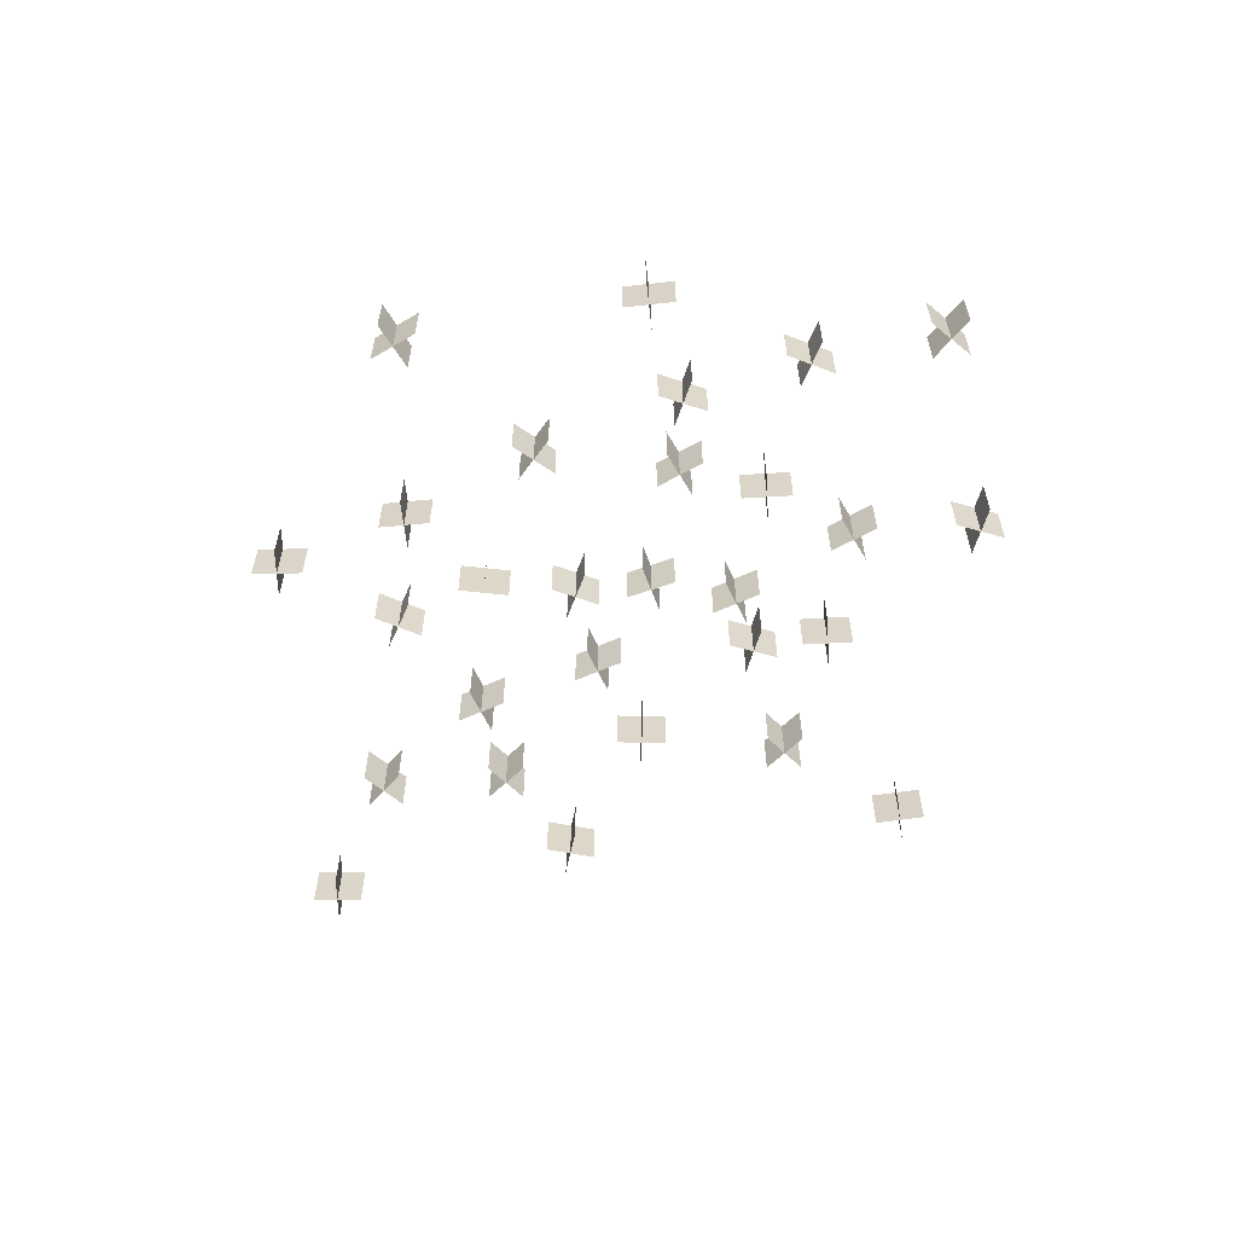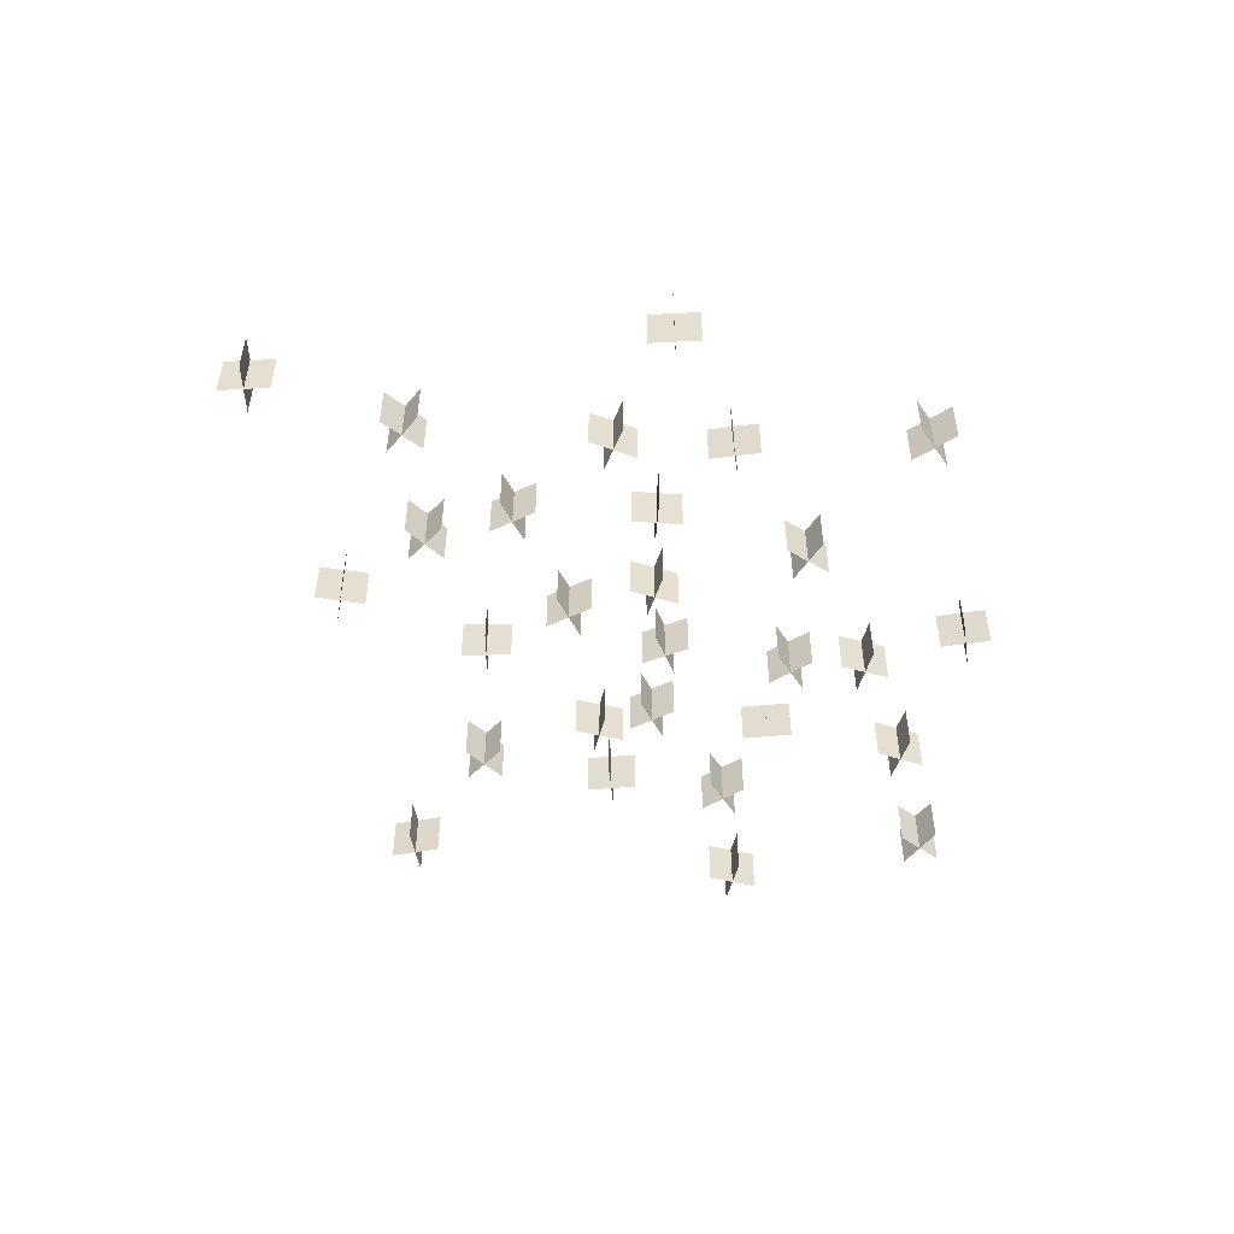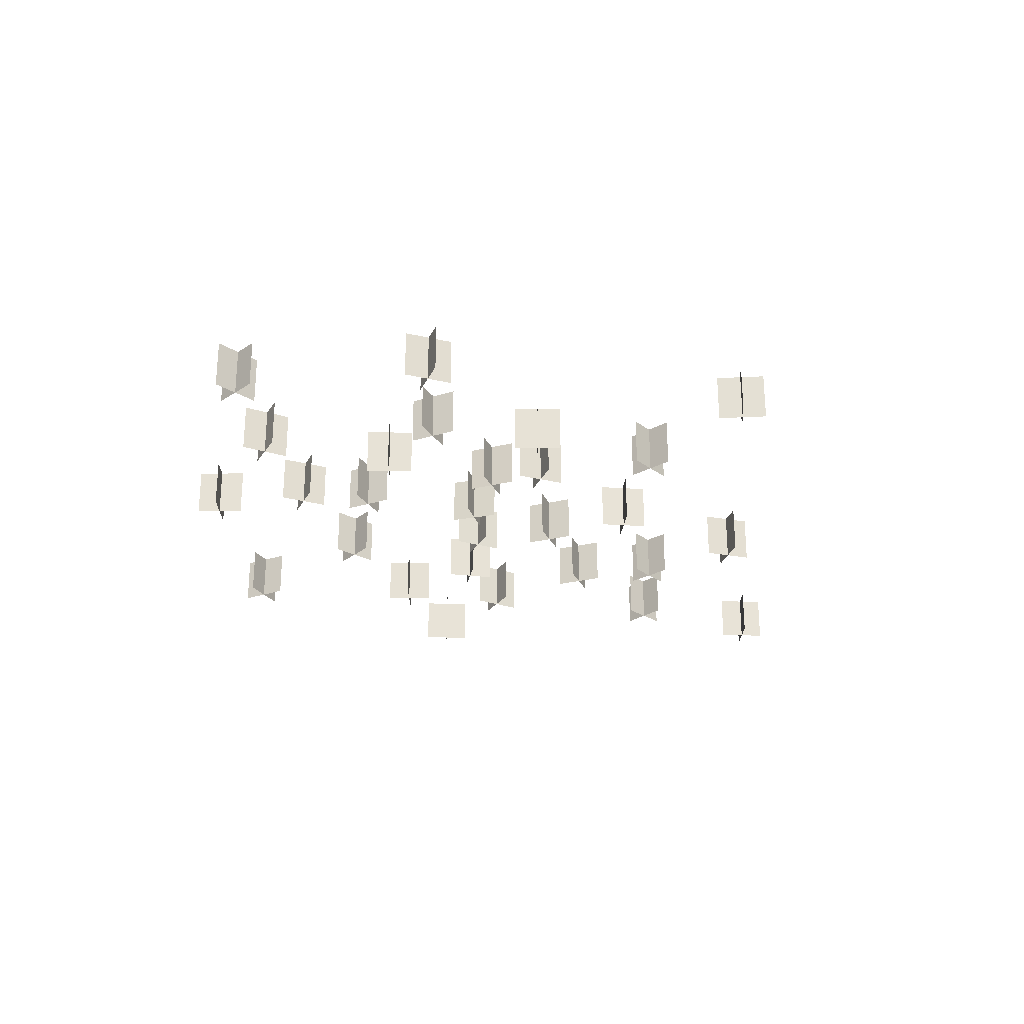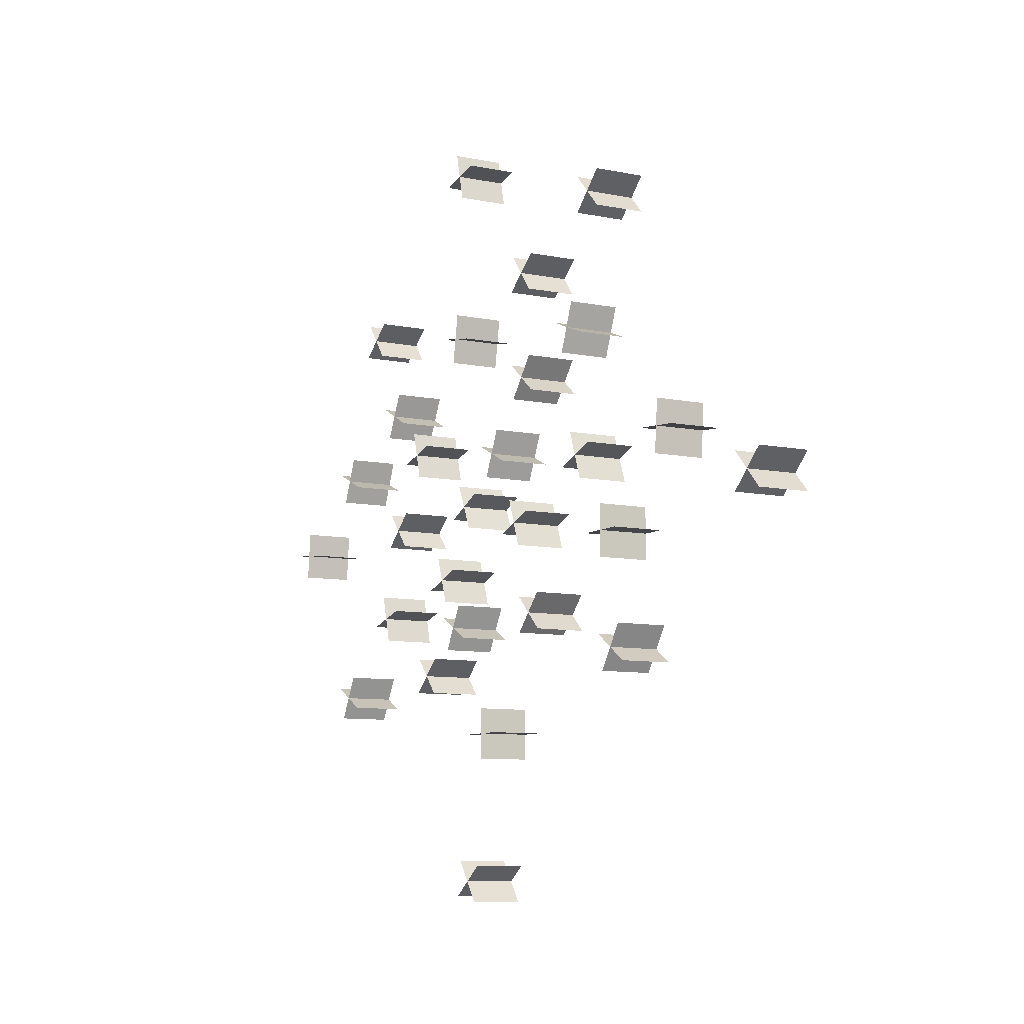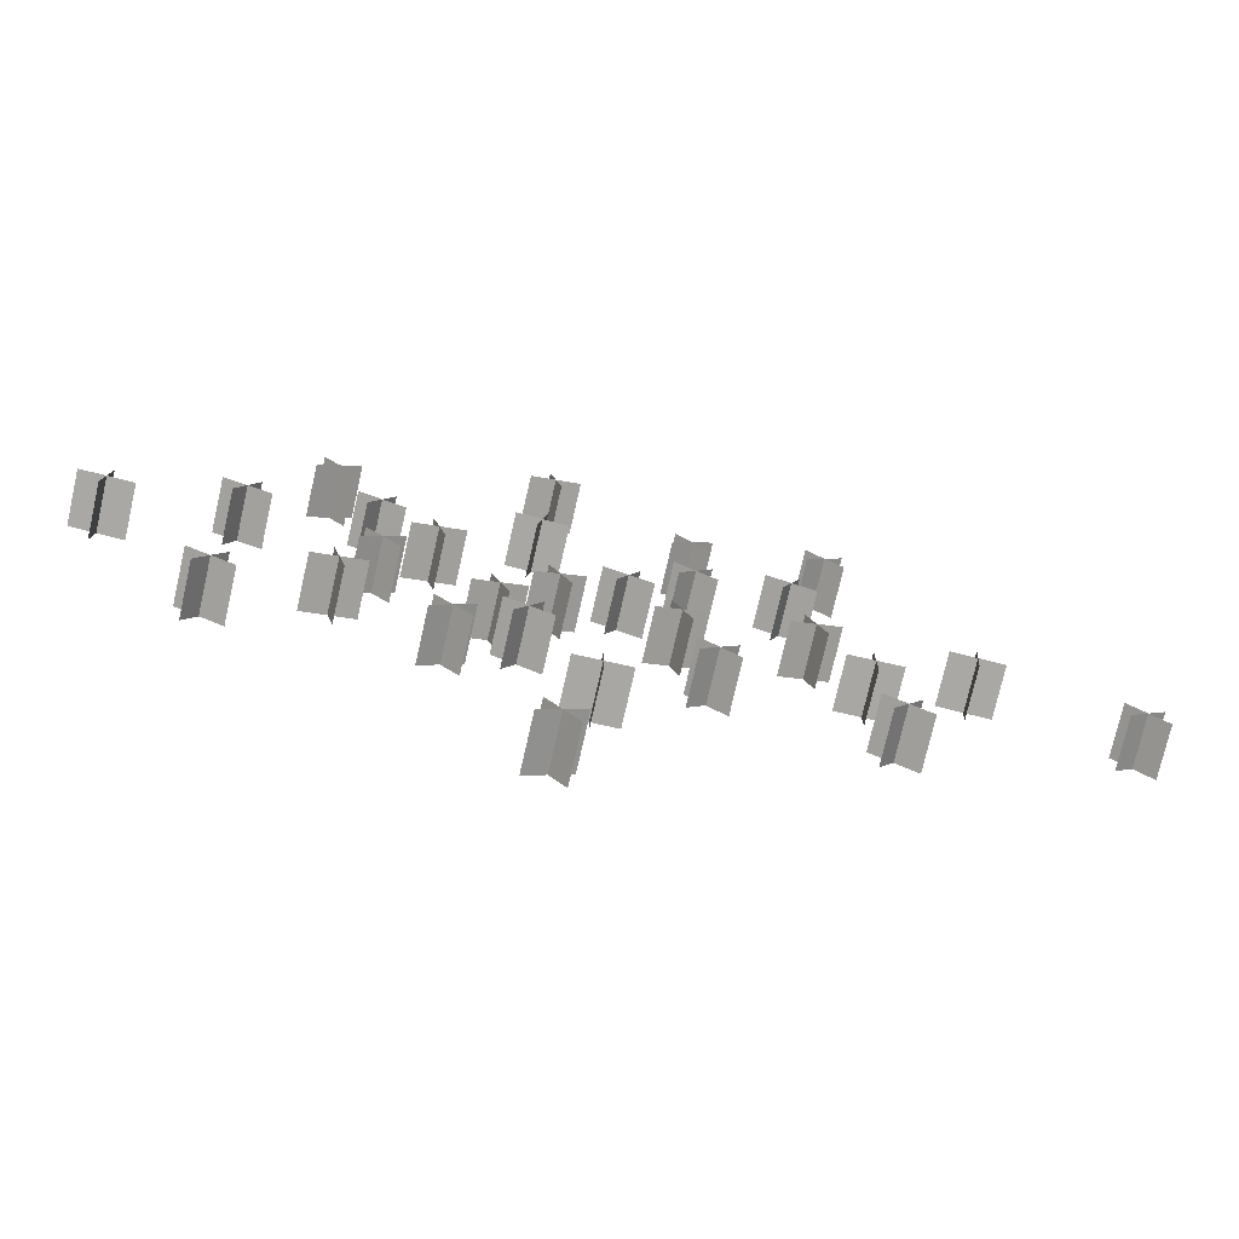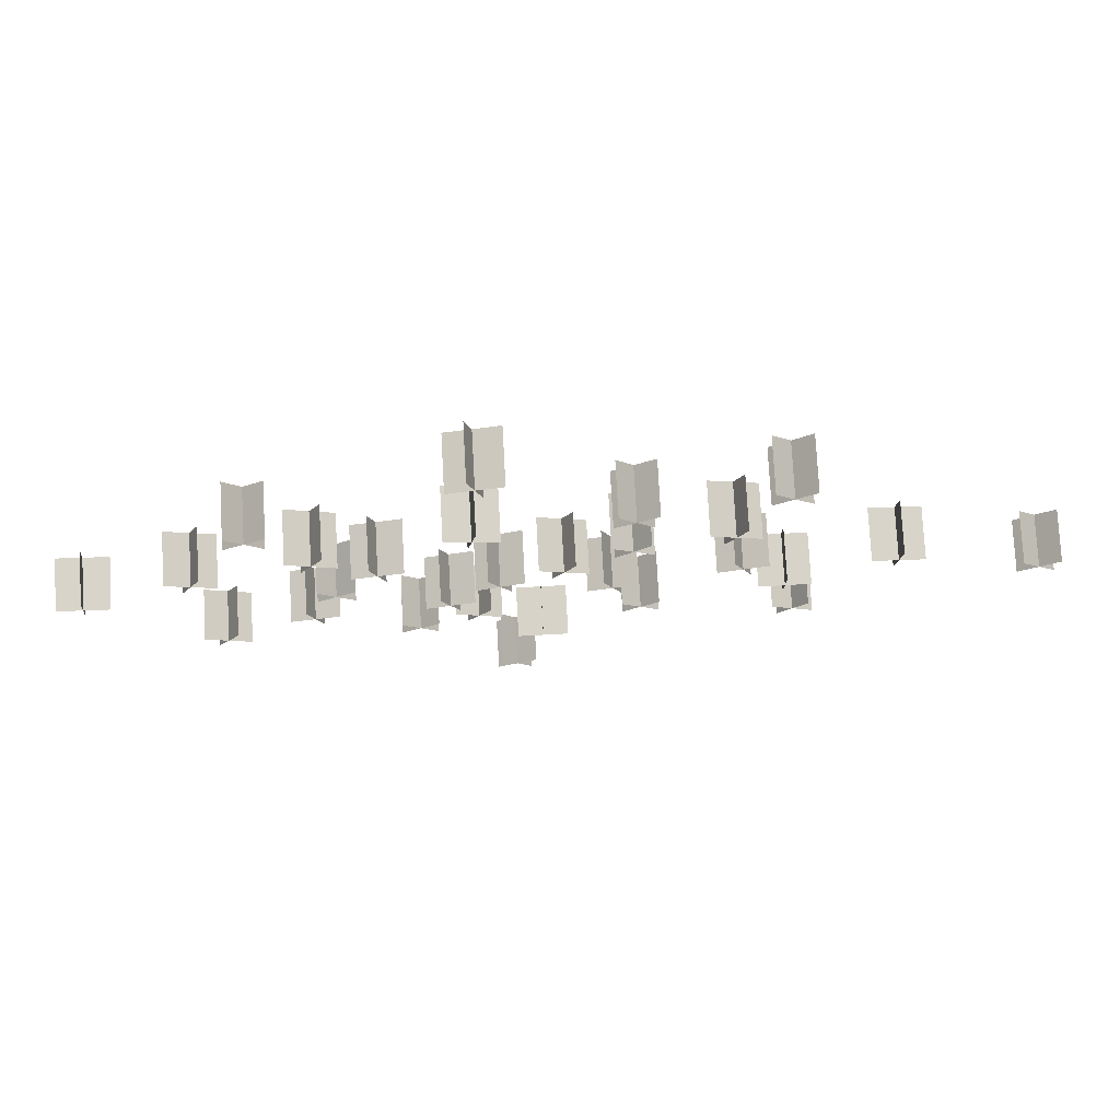
<metadata>
{"format":"obj","ext":"obj","renderer":"f3d","projection":"perspective","resolution":1024,"background":"white","views":[{"elev":-59.7,"azim":44.9,"up":"+Y"},{"elev":-51.9,"azim":-42.9,"up":"+Y"},{"elev":-26.7,"azim":130.9,"up":"+Y"},{"elev":-8.7,"azim":-119.3,"up":"+Z"},{"elev":-74.8,"azim":167.2,"up":"+Z"},{"elev":77.0,"azim":176.9,"up":"+Z"}]}
</metadata>
<code>
o Plane
v 0.06309 0.00361 -4.997
v -1.137 0.00361 -4.997
v 0.06309 1.204 -4.997
v -1.137 1.204 -4.997
v -0.5369 0.00361 -5.597
v -0.5369 0.00361 -4.397
v -0.5369 1.204 -5.597
v -0.5369 1.204 -4.397
v -5.427 0.00361 -0.7694
v -6.627 0.00361 -0.7694
v -5.427 1.204 -0.7694
v -6.627 1.204 -0.7694
v -6.027 0.00361 -1.369
v -6.027 0.00361 -0.1694
v -6.027 1.204 -1.369
v -6.027 1.204 -0.1694
v 0.6273 0.00361 1.154
v 0.1208 0.00361 0.06663
v 0.6273 1.204 1.154
v 0.1208 1.204 0.06663
v 0.918 0.00361 0.3573
v -0.1699 0.003611 0.8638
v 0.918 1.204 0.3573
v -0.1699 1.204 0.8638
v 2.737 0.00361 -2.974
v 1.939 0.00361 -3.871
v 2.737 1.204 -2.974
v 1.939 1.204 -3.871
v 2.786 0.00361 -3.821
v 1.89 0.00361 -3.023
v 2.786 1.204 -3.821
v 1.89 1.204 -3.023
v -2.374 0.00361 -1.891
v -3.248 0.00361 -2.713
v -2.374 1.204 -1.891
v -3.248 1.204 -2.713
v -2.4 0.00361 -2.739
v -3.222 0.003611 -1.865
v -2.4 1.204 -2.739
v -3.222 1.204 -1.865
v 6.73 0.00361 2.758
v 7.206 0.00361 1.657
v 6.73 1.204 2.758
v 7.206 1.204 1.657
v 7.519 0.00361 2.446
v 6.417 0.003611 1.969
v 7.519 1.204 2.446
v 6.417 1.204 1.969
v -2.949 0.003611 6.271
v -2.02 0.003611 5.511
v -2.949 1.204 6.271
v -2.02 1.204 5.511
v -2.105 0.00361 6.356
v -2.864 0.003611 5.427
v -2.105 1.204 6.356
v -2.864 1.204 5.427
v -11.26 0.003611 -0.6493
v -12.12 0.00361 0.1817
v -11.26 1.204 -0.6493
v -12.12 1.204 0.1817
v -12.11 0.003611 -0.6666
v -11.27 0.00361 0.199
v -12.11 1.204 -0.6666
v -11.27 1.204 0.199
v -5.116 0.003611 6.718
v -5.982 0.003611 7.549
v -5.116 1.204 6.718
v -5.982 1.204 7.549
v -5.964 0.003611 6.7
v -5.133 0.003611 7.566
v -5.964 1.204 6.7
v -5.133 1.204 7.566
v -4.044 0.003611 4.351
v -5.163 0.003611 3.917
v -4.044 1.204 4.351
v -5.163 1.204 3.917
v -4.387 0.003611 3.575
v -4.821 0.003611 4.694
v -4.387 1.204 3.575
v -4.821 1.204 4.694
v -5.924 0.00361 -3.072
v -6.926 0.003611 -3.732
v -5.924 1.204 -3.072
v -6.926 1.204 -3.732
v -6.095 0.003611 -3.903
v -6.755 0.003611 -2.901
v -6.095 1.204 -3.903
v -6.755 1.204 -2.901
v -7.754 0.003611 1.248
v -8.95 0.003611 1.153
v -7.754 1.204 1.248
v -8.95 1.204 1.153
v -8.305 0.003611 0.6027
v -8.399 0.003611 1.799
v -8.305 1.204 0.6027
v -8.399 1.204 1.799
v -1.913 0.00361 0.4645
v -2.332 0.003611 -0.66
v -1.913 1.204 0.4645
v -2.332 1.204 -0.66
v -1.56 0.003611 -0.3073
v -2.685 0.003611 0.1118
v -1.56 1.204 -0.3073
v -2.685 1.204 0.1118
v -4.742 0.003611 1.656
v -5.161 0.003611 0.5319
v -4.742 1.204 1.656
v -5.161 1.204 0.5319
v -4.39 0.003611 0.8846
v -5.514 0.003611 1.304
v -4.39 1.204 0.8846
v -5.514 1.204 1.304
v 4.391 1.204 0.9264
v 3.598 1.204 0.02617
v 4.391 0.003611 0.9264
v 3.598 0.00361 0.02617
v 3.544 1.204 0.873
v 4.444 1.204 0.07951
v 3.544 0.00361 0.873
v 4.444 0.00361 0.07951
v 4.806 1.204 3.813
v 3.733 1.204 3.277
v 4.806 0.003611 3.813
v 3.733 0.003611 3.277
v 4.002 1.204 4.081
v 4.538 1.204 3.008
v 4.002 0.003611 4.081
v 4.538 0.003611 3.008
v 6.61 1.204 -3.162
v 7.186 1.204 -4.214
v 6.61 0.003611 -3.162
v 7.186 0.00361 -4.214
v 6.372 1.204 -3.976
v 7.424 1.204 -3.4
v 6.372 0.003611 -3.976
v 7.424 0.00361 -3.4
v -0.4874 1.204 1.98
v -1.577 1.204 1.478
v -0.4874 0.003611 1.98
v -1.577 0.00361 1.478
v -1.284 1.204 2.274
v -0.7809 1.204 1.184
v -1.284 0.00361 2.274
v -0.7809 0.00361 1.184
v 10.18 1.204 0.5175
v 8.985 1.204 0.4061
v 10.18 0.003611 0.5175
v 8.985 0.00361 0.4061
v 9.527 1.204 1.059
v 9.638 1.204 -0.1356
v 9.527 0.00361 1.059
v 9.638 0.00361 -0.1356
v 5.87 1.204 5.423
v 4.93 1.204 6.17
v 5.87 0.003611 5.423
v 4.93 0.003611 6.17
v 5.774 1.204 6.266
v 5.026 1.204 5.327
v 5.774 0.003611 6.266
v 5.026 0.003611 5.327
v 0.6371 1.204 -1.806
v 1.214 1.204 -2.858
v 0.6371 0.003611 -1.806
v 1.214 0.003611 -2.858
v 0.3992 1.204 -2.62
v 1.452 1.204 -2.044
v 0.3992 0.003611 -2.62
v 1.452 0.003611 -2.044
v 1.74 1.204 -0.5165
v 1.337 1.204 -1.647
v 1.74 0.003611 -0.5165
v 1.337 0.00361 -1.647
v 0.9735 1.204 -0.8798
v 2.104 1.204 -1.283
v 0.9735 0.003611 -0.8798
v 2.104 0.003611 -1.283
v 3.118 1.204 2.884
v 2.805 1.204 1.725
v 3.118 0.003611 2.884
v 2.805 0.003611 1.725
v 2.382 1.204 2.461
v 3.541 1.204 2.148
v 2.382 0.003611 2.461
v 3.541 0.003611 2.148
v 1.244 1.204 8.965
v 0.0778 1.204 9.248
v 1.244 0.003611 8.965
v 0.0778 0.003611 9.248
v 0.8026 1.204 9.689
v 0.519 1.204 8.523
v 0.8026 0.003611 9.689
v 0.519 0.003611 8.523
v 4.819 1.204 -1.188
v 4.506 1.204 -2.346
v 4.819 0.003611 -1.188
v 4.506 0.003611 -2.346
v 4.083 1.204 -1.611
v 5.242 1.204 -1.923
v 4.083 0.003611 -1.611
v 5.242 0.003611 -1.923
v 0.4999 1.204 -8.019
v -0.2108 1.204 -8.986
v 0.4999 0.00361 -8.019
v -0.2108 0.00361 -8.986
v -0.3389 1.204 -8.147
v 0.628 1.204 -8.858
v -0.3389 0.00361 -8.147
v 0.628 0.00361 -8.858
v -2.018 1.204 3.72
v -2.954 1.204 2.969
v -2.018 0.003611 3.72
v -2.954 0.003611 2.969
v -2.861 1.204 3.812
v -2.11 1.204 2.876
v -2.861 0.003611 3.812
v -2.11 0.003611 2.876
v 1.451 1.204 5.045
v 0.2687 1.204 4.84
v 1.451 0.003611 5.045
v 0.2687 0.003611 4.84
v 0.7571 1.204 5.534
v 0.9625 1.204 4.352
v 0.7571 0.003611 5.534
v 0.9625 0.003611 4.352
f 2 1 3
f 6 5 7
f 10 9 11
f 14 13 15
f 18 17 20
f 22 21 23
f 26 25 28
f 30 29 31
f 34 33 36
f 38 37 39
f 42 41 44
f 46 45 48
f 50 49 52
f 54 53 56
f 58 57 59
f 62 61 63
f 66 65 67
f 70 69 71
f 74 73 76
f 78 77 79
f 82 81 84
f 86 85 87
f 90 89 92
f 94 93 95
f 98 97 100
f 102 101 103
f 106 105 108
f 110 109 111
f 115 116 114
f 119 120 118
f 123 124 122
f 127 128 126
f 131 132 130
f 135 136 133
f 139 140 138
f 143 144 142
f 147 148 146
f 151 152 150
f 155 156 153
f 159 160 158
f 163 164 162
f 167 168 165
f 171 172 170
f 175 176 174
f 179 180 178
f 183 184 182
f 187 188 185
f 191 192 190
f 195 196 194
f 199 200 198
f 203 204 202
f 207 208 206
f 211 212 210
f 215 216 214
f 219 220 218
f 223 224 222
f 4 2 3
f 8 6 7
f 12 10 11
f 16 14 15
f 17 19 20
f 24 22 23
f 25 27 28
f 32 30 31
f 33 35 36
f 40 38 39
f 41 43 44
f 45 47 48
f 49 51 52
f 53 55 56
f 60 58 59
f 64 62 63
f 68 66 67
f 72 70 71
f 73 75 76
f 80 78 79
f 81 83 84
f 88 86 87
f 89 91 92
f 96 94 95
f 97 99 100
f 104 102 103
f 105 107 108
f 112 110 111
f 113 115 114
f 117 119 118
f 121 123 122
f 125 127 126
f 129 131 130
f 136 134 133
f 137 139 138
f 141 143 142
f 145 147 146
f 149 151 150
f 156 154 153
f 157 159 158
f 161 163 162
f 168 166 165
f 169 171 170
f 173 175 174
f 177 179 178
f 181 183 182
f 188 186 185
f 189 191 190
f 193 195 194
f 197 199 198
f 201 203 202
f 205 207 206
f 209 211 210
f 213 215 214
f 217 219 218
f 221 223 222

</code>
